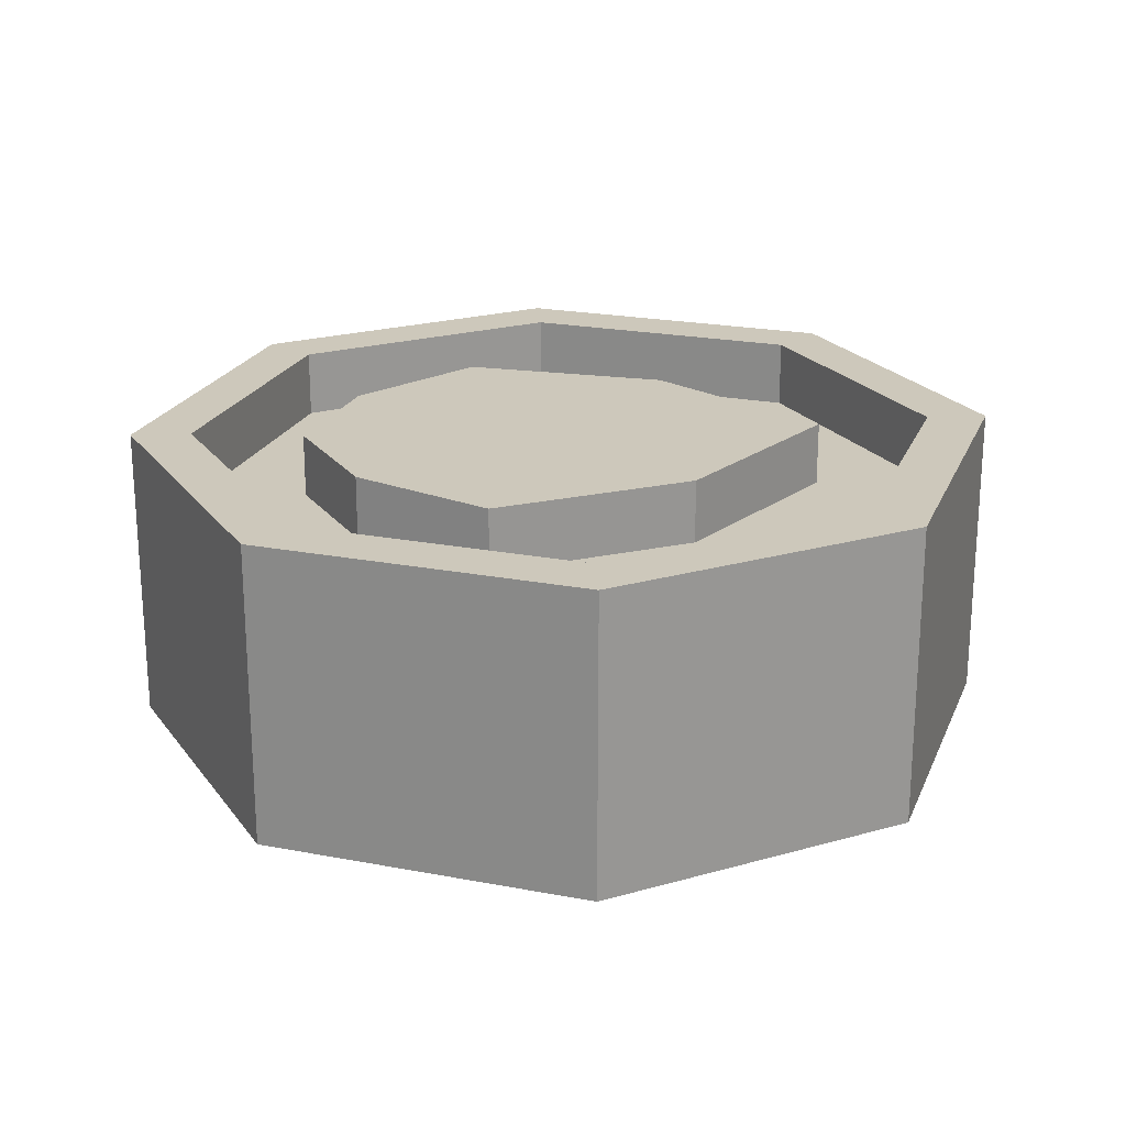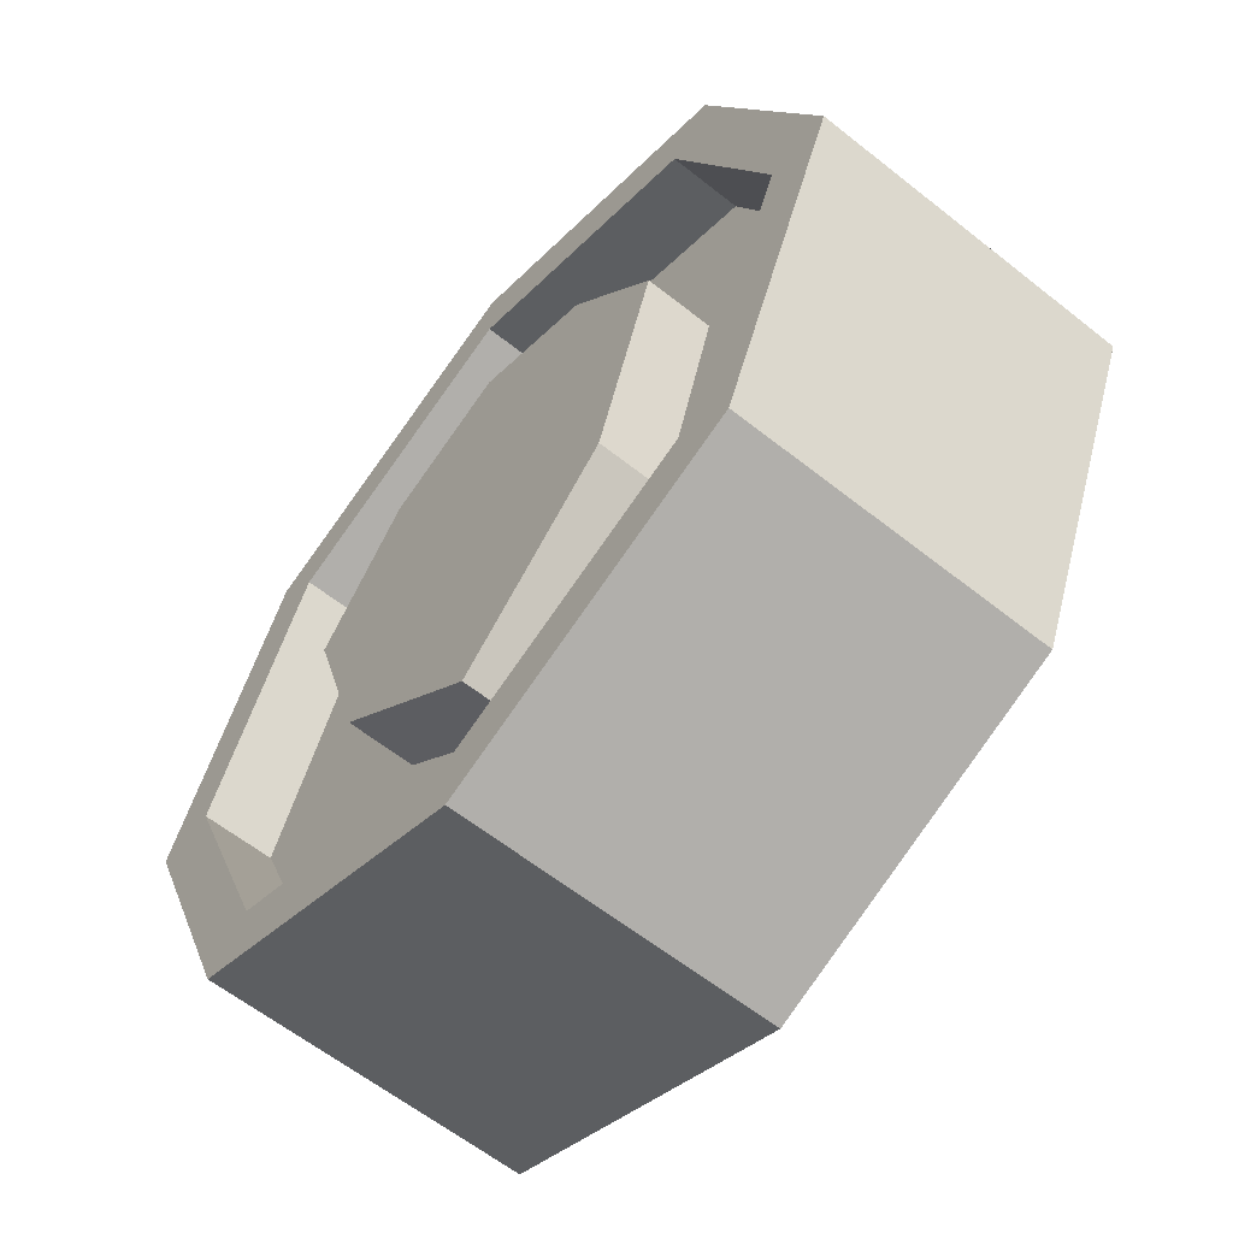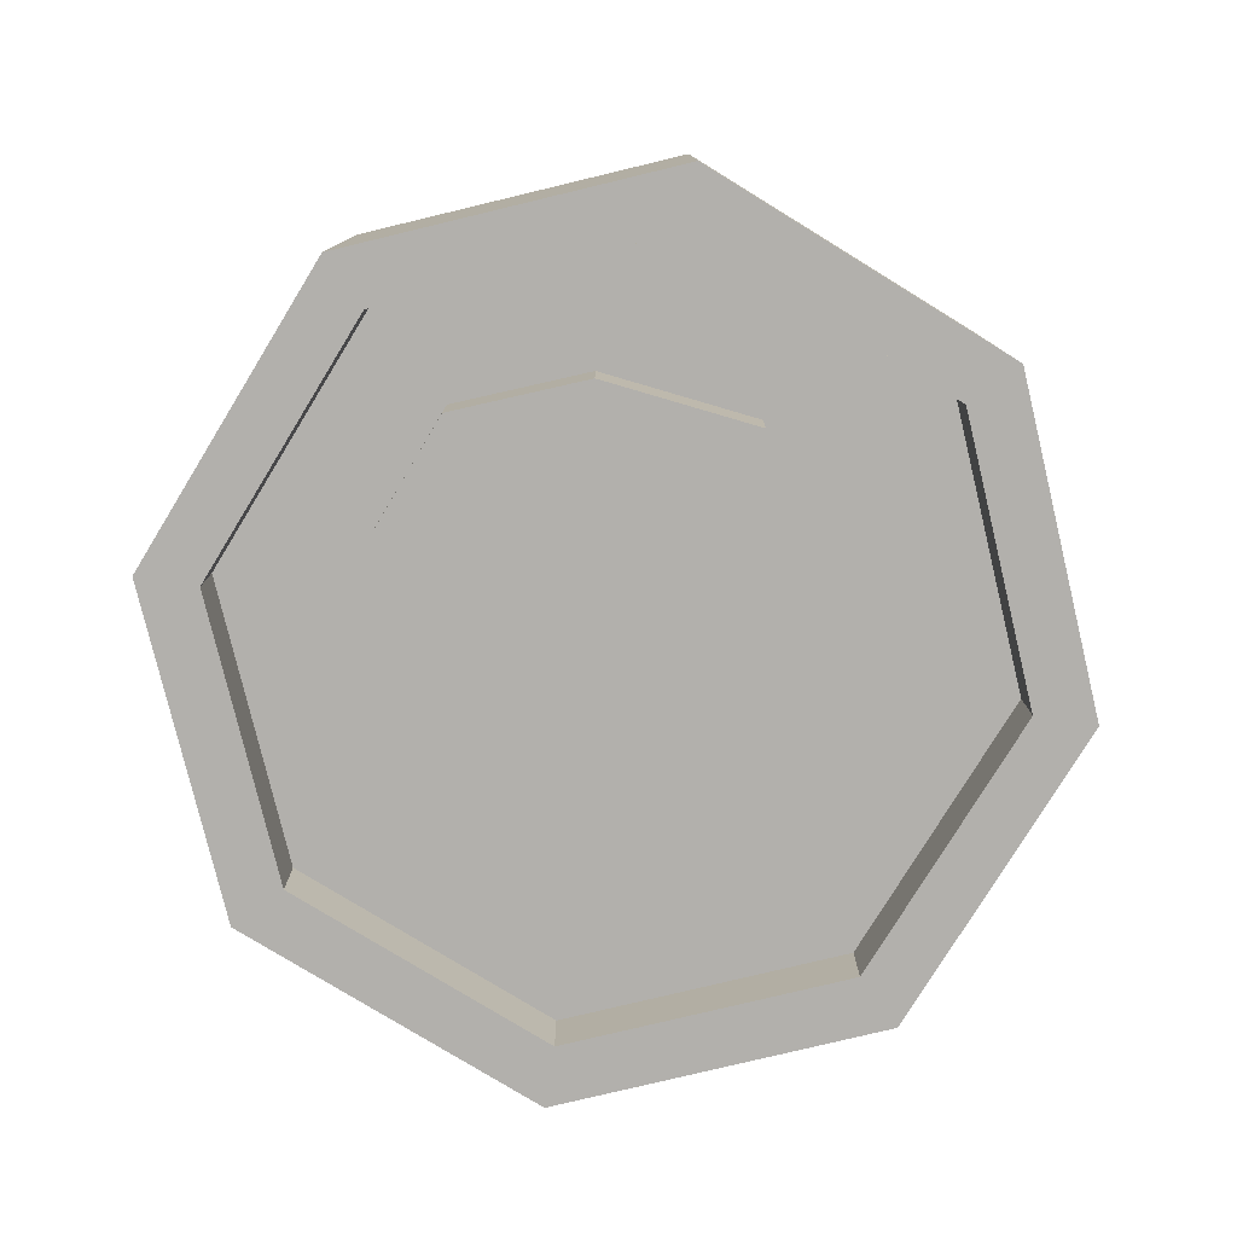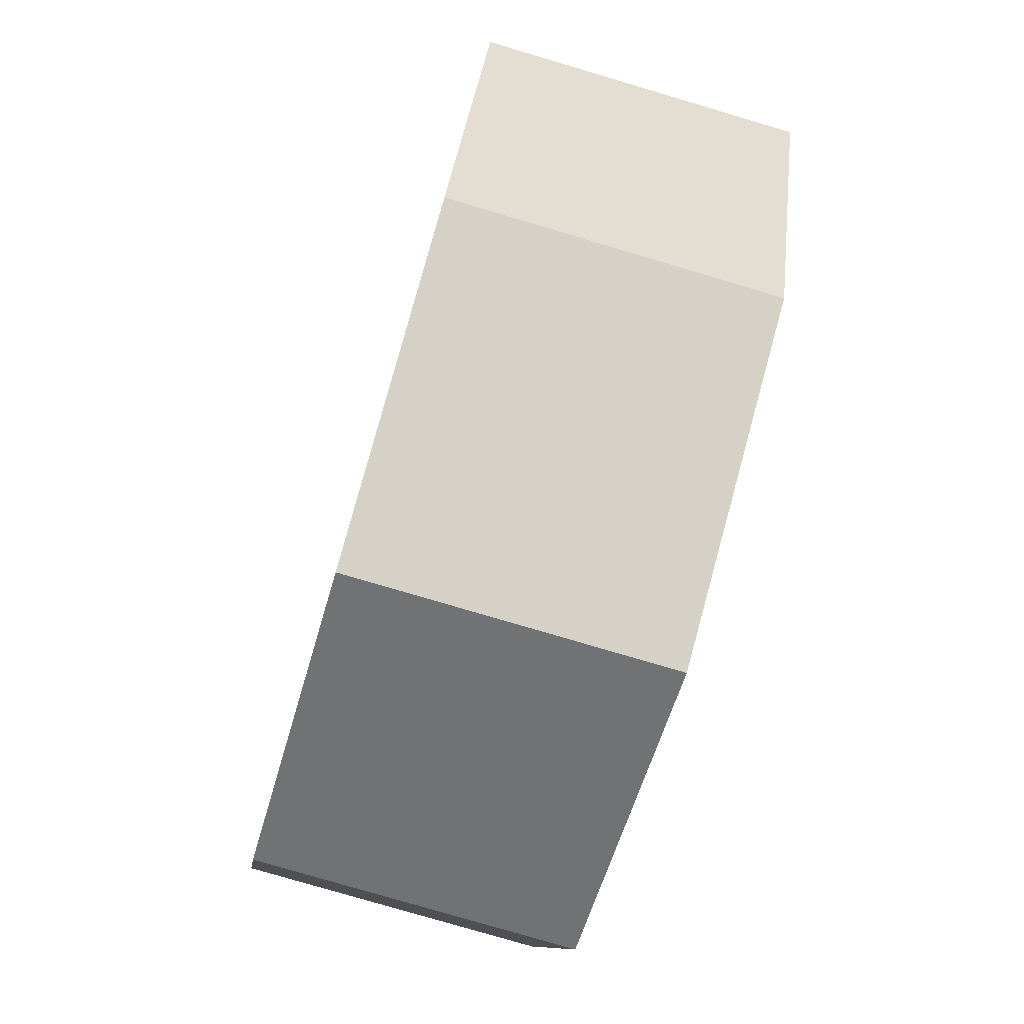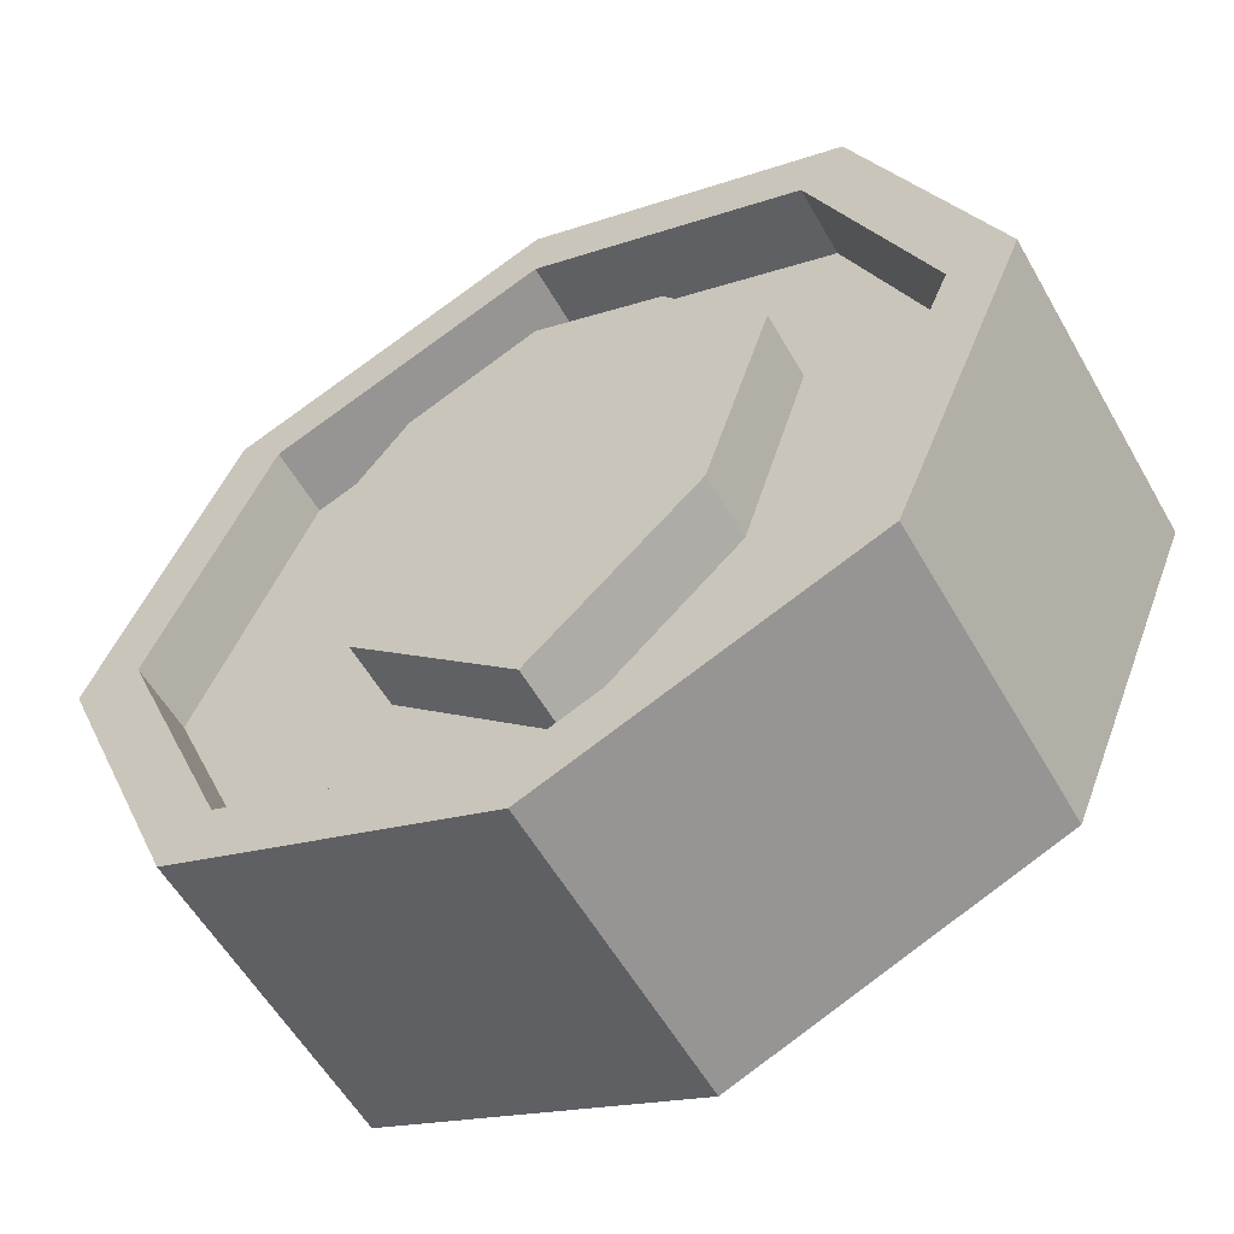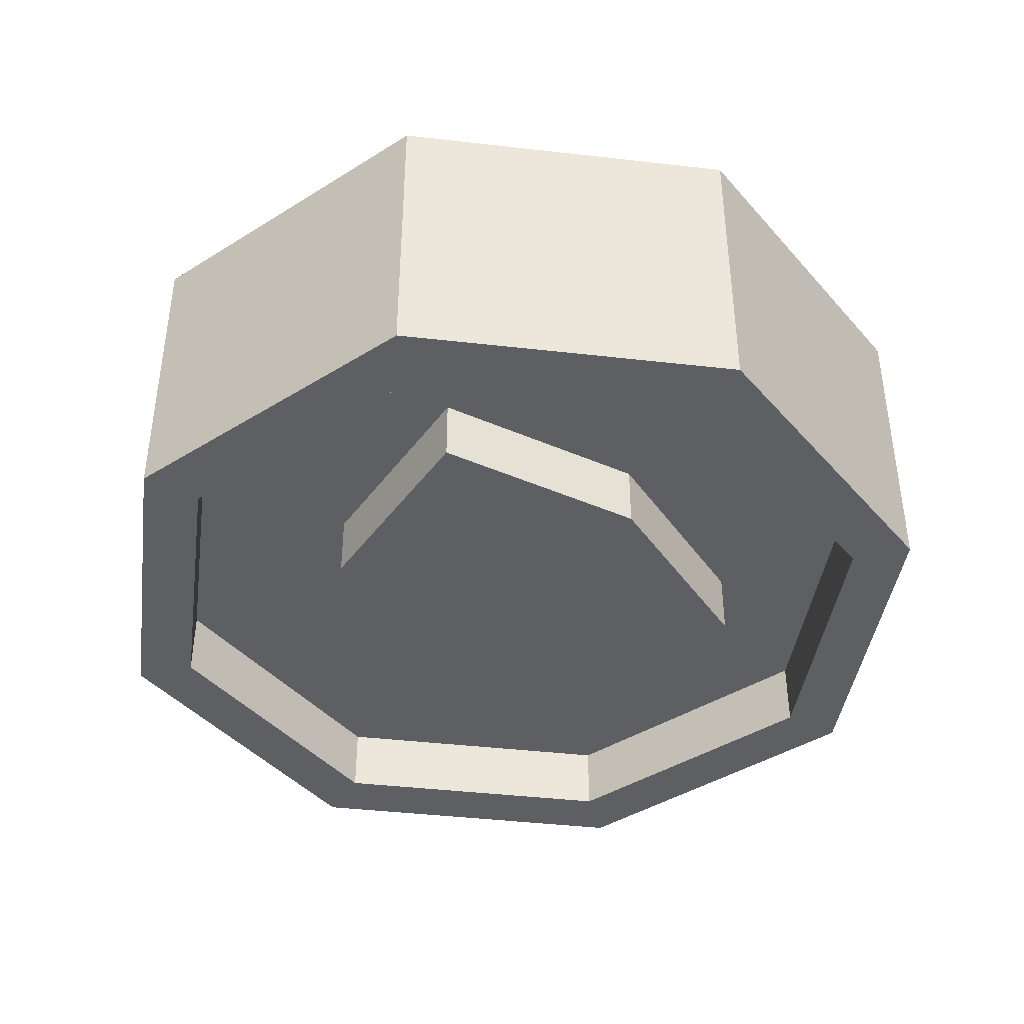
<metadata>
{"format":"obj","ext":"obj","renderer":"f3d","projection":"perspective","resolution":1024,"background":"white","views":[{"elev":22.0,"azim":-94.0,"up":"+Z"},{"elev":-60.9,"azim":-129.0,"up":"+Y"},{"elev":-78.7,"azim":-144.0,"up":"+Z"},{"elev":-77.9,"azim":-106.5,"up":"+Y"},{"elev":-56.6,"azim":-150.6,"up":"+Y"},{"elev":-41.7,"azim":14.6,"up":"+Z"}]}
</metadata>
<code>
g default
v 0.9196 2.333 -0.4504
v 0 2.714 -0.4504
v -0.9196 2.333 -0.4504
v -1.301 1.413 -0.4504
v -0.9196 0.4936 -0.4504
v 0 0.1127 -0.4504
v 0.9196 0.4936 -0.4504
v 1.301 1.413 -0.4504
v 0.9196 2.333 0
v 0 2.714 0
v -0.9196 2.333 0
v -1.301 1.413 0
v -0.9196 0.4936 -0
v 0 0.1127 -0
v 0.9196 0.4936 -0
v 1.301 1.413 0
v 0.9196 2.333 0.4504
v 0 2.714 0.4504
v -0.9196 2.333 0.4504
v -1.301 1.413 0.4504
v -0.9196 0.4936 0.4504
v 0 0.1127 0.4504
v 0.9196 0.4936 0.4504
v 1.301 1.413 0.4504
v 0.7921 2.205 -0.4504
v 0 2.533 -0.4504
v -0.7921 2.205 -0.4504
v -1.12 1.413 -0.4504
v -0.7921 0.6211 -0.4504
v 0 0.293 -0.4504
v 0.7921 0.6211 -0.4504
v 1.12 1.413 -0.4504
v 0.7921 2.205 0.4504
v 0 2.533 0.4504
v -0.7921 2.205 0.4504
v -1.12 1.413 0.4504
v -0.7921 0.6211 0.4504
v 0 0.293 0.4504
v 0.7921 0.6211 0.4504
v 1.12 1.413 0.4504
v 0.7921 2.205 -0.2458
v 0 2.533 -0.2458
v -0.7921 2.205 -0.2458
v -1.12 1.413 -0.2458
v -0.7921 0.6211 -0.2458
v 0 0.293 -0.2458
v 0.7921 0.6211 -0.2458
v 1.12 1.413 -0.2458
v 0.7921 2.205 0.2458
v 0 2.533 0.2458
v -0.7921 2.205 0.2458
v -1.12 1.413 0.2458
v -0.7921 0.6211 0.2458
v 0 0.293 0.2458
v 0.7921 0.6211 0.2458
v 1.12 1.413 0.2458
v 0.3767 2.037 -0.2458
v 0 2.198 -0.2458
v -0.3767 2.037 -0.2458
v -0.6624 1.666 -0.2458
v -0.4755 1.064 -0.2458
v 0 0.6283 -0.2458
v 0.4755 1.064 -0.2458
v 0.6624 1.666 -0.2458
v 0.3767 2.037 0.2458
v 0 2.198 0.2458
v -0.3767 2.037 0.2458
v -0.6624 1.666 0.2458
v -0.4755 1.064 0.2458
v 0 0.6283 0.2458
v 0.4755 1.064 0.2458
v 0.6624 1.666 0.2458
v 0.3767 2.037 -0.4362
v 0 2.198 -0.4362
v 0 1.666 -0.4362
v -0.3767 2.037 -0.4362
v -0.6624 1.666 -0.4362
v -0.4755 1.064 -0.4362
v 0 0.6283 -0.4362
v 0.4755 1.064 -0.4362
v 0.6624 1.666 -0.4362
v 0.3767 2.037 0.4362
v 0 2.198 0.4362
v 0 1.666 0.4362
v -0.3767 2.037 0.4362
v -0.6624 1.666 0.4362
v -0.4755 1.064 0.4362
v 0 0.6283 0.4362
v 0.4755 1.064 0.4362
v 0.6624 1.666 0.4362
g Coin
f 1 2 10 9
f 2 3 11 10
f 3 4 12 11
f 4 5 13 12
f 5 6 14 13
f 6 7 15 14
f 7 8 16 15
f 8 1 9 16
f 9 10 18 17
f 10 11 19 18
f 11 12 20 19
f 12 13 21 20
f 13 14 22 21
f 14 15 23 22
f 15 16 24 23
f 16 9 17 24
f 76 74 75 77
f 78 77 75 79
f 80 79 75 81
f 73 81 75 74
f 84 83 85 86
f 84 86 87 88
f 84 88 89 90
f 84 90 82 83
f 2 1 25 26
f 3 2 26 27
f 4 3 27 28
f 5 4 28 29
f 6 5 29 30
f 7 6 30 31
f 8 7 31 32
f 1 8 32 25
f 17 18 34 33
f 18 19 35 34
f 19 20 36 35
f 20 21 37 36
f 21 22 38 37
f 22 23 39 38
f 23 24 40 39
f 24 17 33 40
f 26 25 41 42
f 27 26 42 43
f 28 27 43 44
f 29 28 44 45
f 30 29 45 46
f 31 30 46 47
f 32 31 47 48
f 25 32 48 41
f 33 34 50 49
f 34 35 51 50
f 35 36 52 51
f 36 37 53 52
f 37 38 54 53
f 38 39 55 54
f 39 40 56 55
f 40 33 49 56
f 42 41 57 58
f 43 42 58 59
f 44 43 59 60
f 45 44 60 61
f 46 45 61 62
f 47 46 62 63
f 48 47 63 64
f 41 48 64 57
f 49 50 66 65
f 50 51 67 66
f 51 52 68 67
f 52 53 69 68
f 53 54 70 69
f 54 55 71 70
f 55 56 72 71
f 56 49 65 72
f 58 57 73 74
f 59 58 74 76
f 60 59 76 77
f 61 60 77 78
f 62 61 78 79
f 63 62 79 80
f 64 63 80 81
f 57 64 81 73
f 65 66 83 82
f 66 67 85 83
f 67 68 86 85
f 68 69 87 86
f 69 70 88 87
f 70 71 89 88
f 71 72 90 89
f 72 65 82 90

</code>
